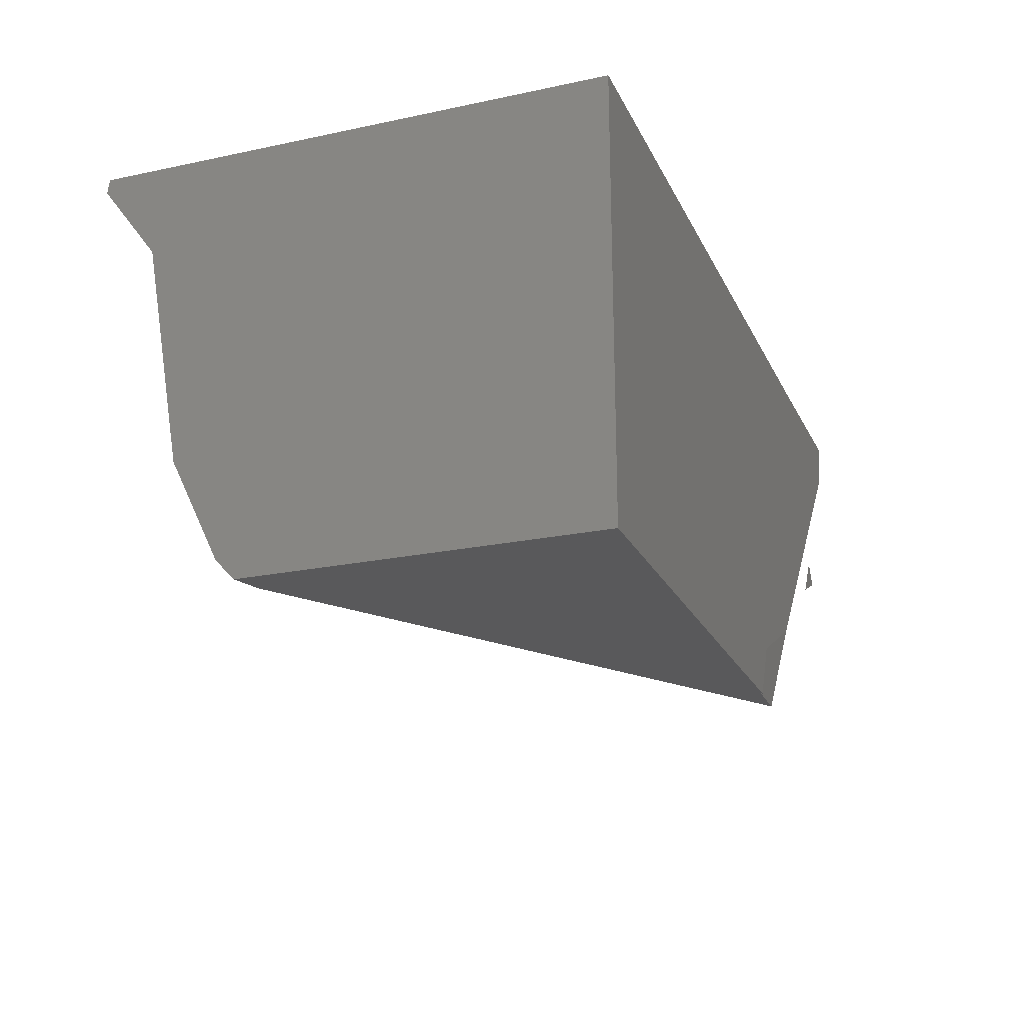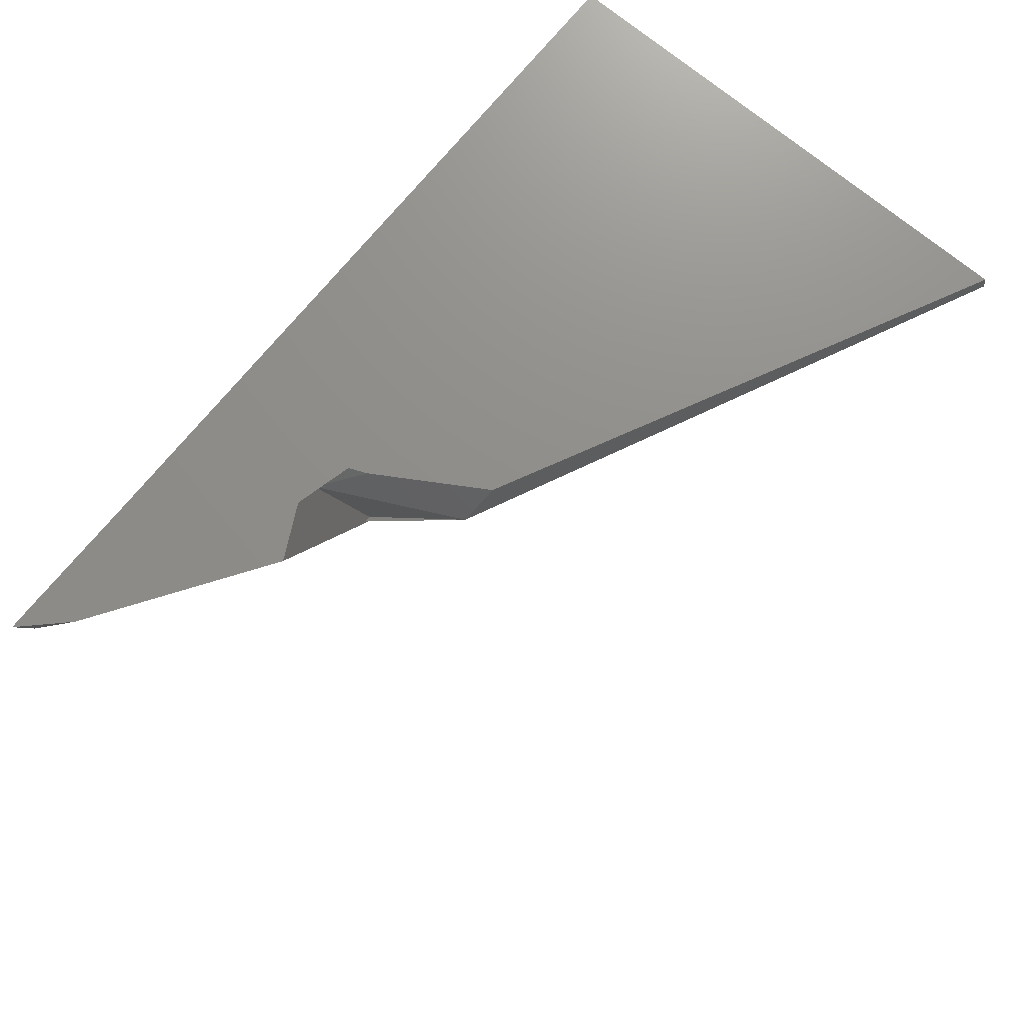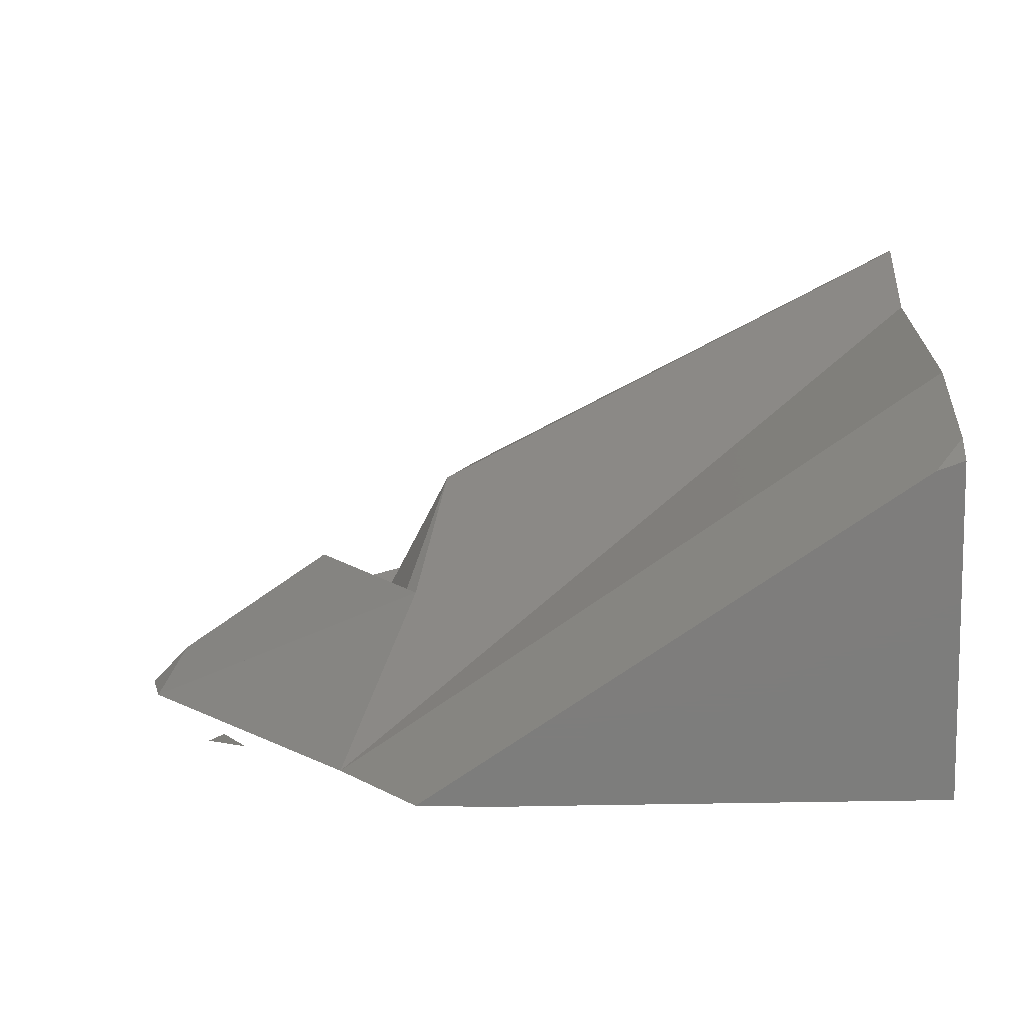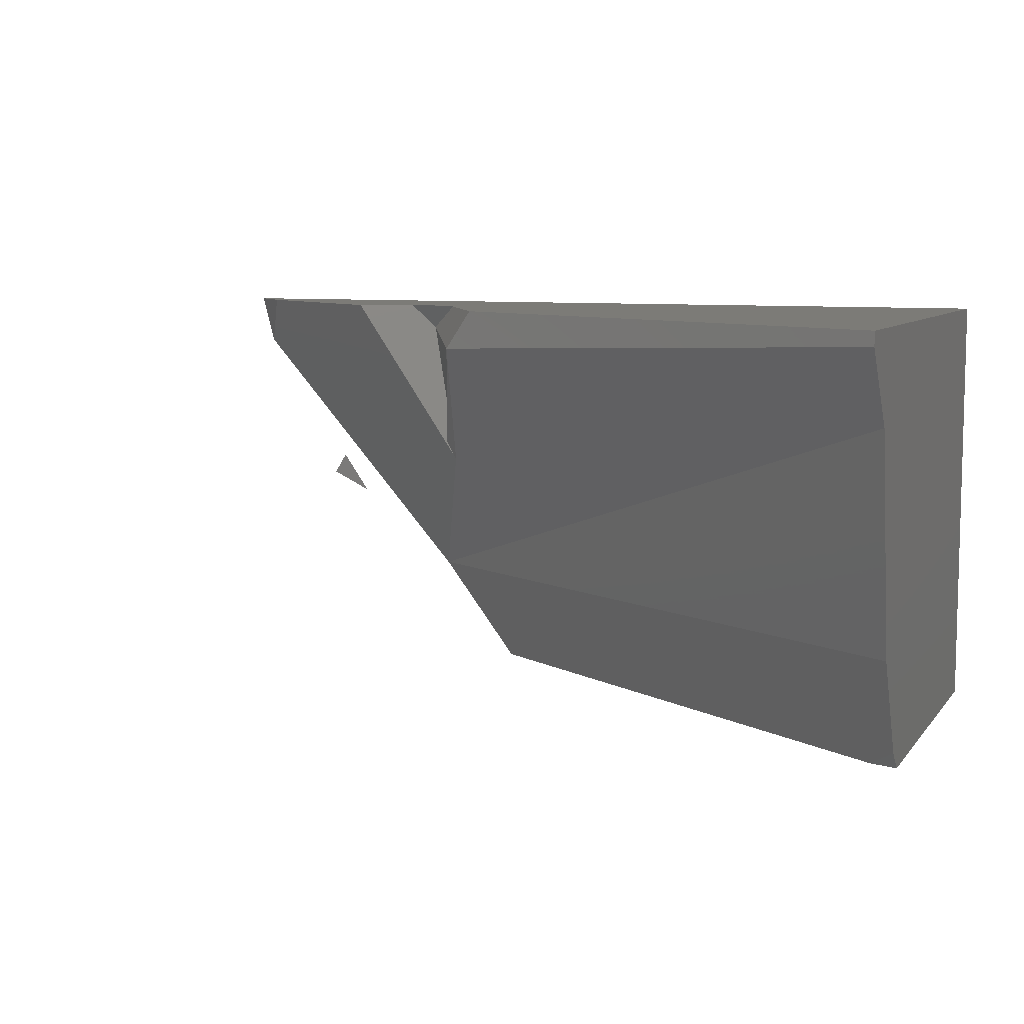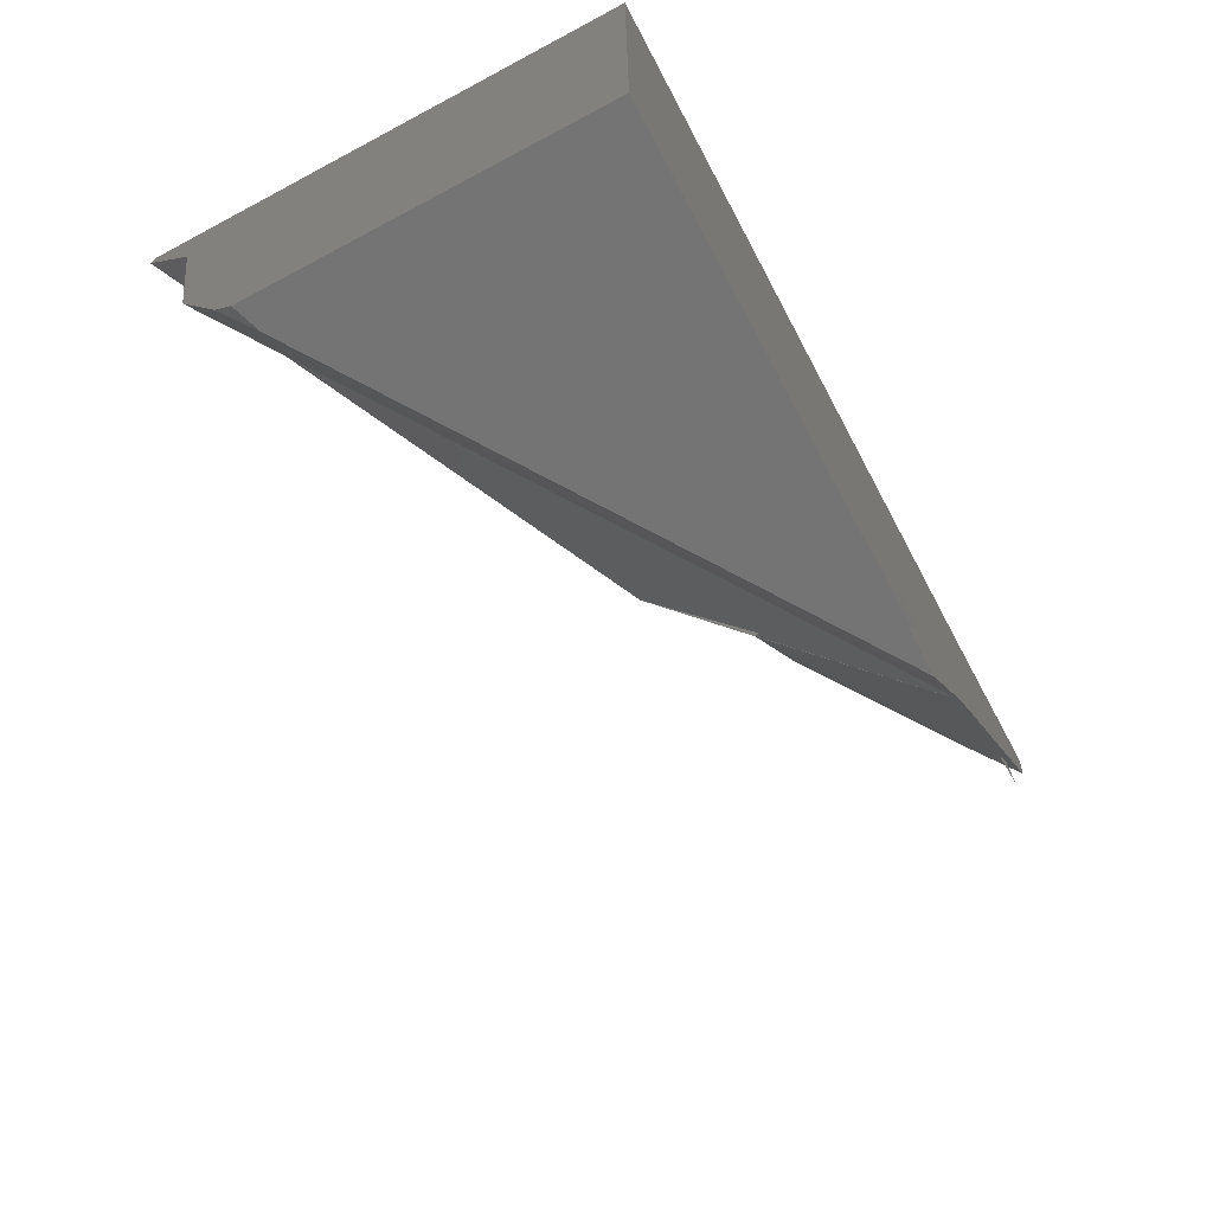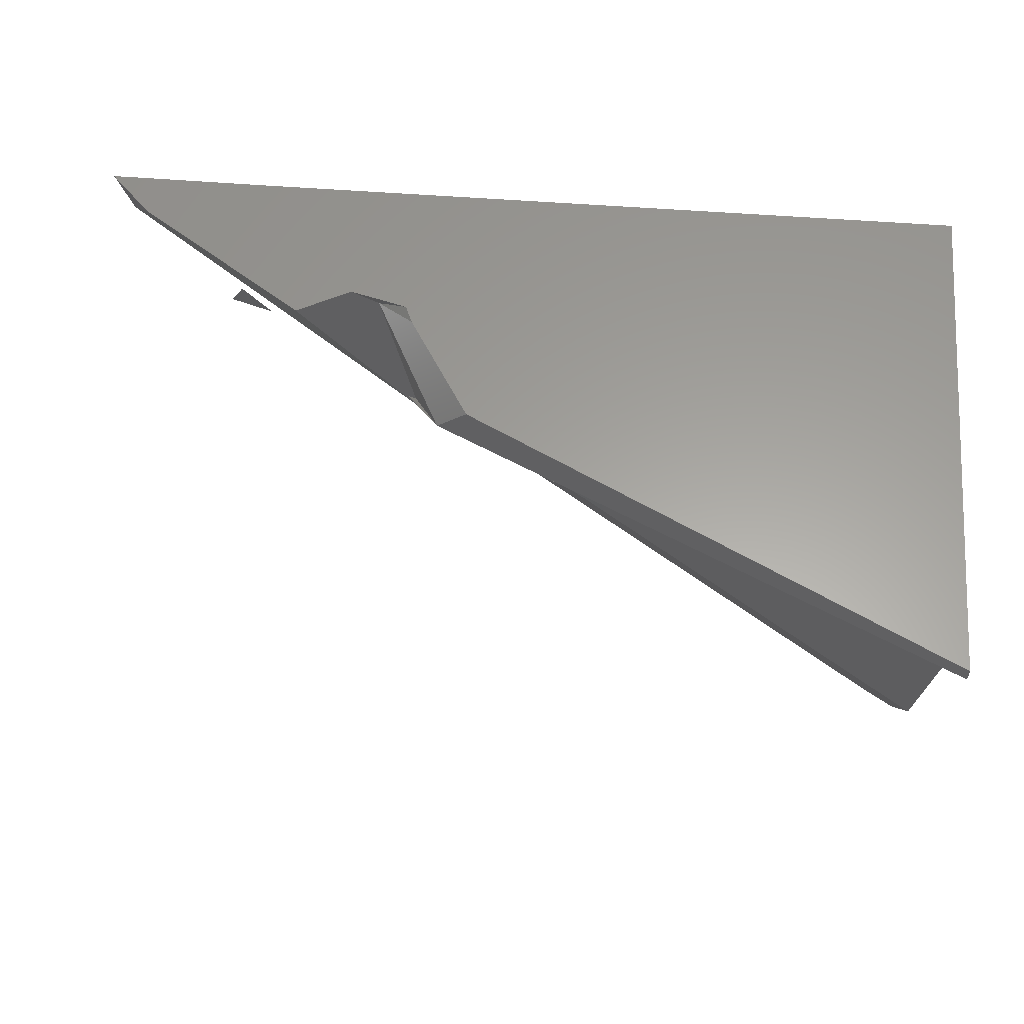
<metadata>
{"format":"stl","ext":"stl","renderer":"f3d","projection":"perspective","resolution":1024,"background":"white","views":[{"elev":-22.0,"azim":110.3,"up":"+Z"},{"elev":73.5,"azim":-50.6,"up":"+Z"},{"elev":-77.1,"azim":0.9,"up":"+Z"},{"elev":8.2,"azim":21.7,"up":"+Z"},{"elev":-66.9,"azim":118.1,"up":"+Z"},{"elev":61.3,"azim":4.2,"up":"+Z"}]}
</metadata>
<code>
# stl→obj: 143 verts, 233 faces
v -0.4474 0.3068 -0.2001
v -0.4367 0.3067 -0.2122
v -0.4339 0.3012 -0.2068
v -0.4181 0.3063 -0.2362
v -0.4149 0.3063 -0.2362
v -0.3885 0.2868 -0.2362
v -0.4354 0.3067 -0.2058
v -0.4393 0.3067 -0.204
v -0.4141 0.3067 -0.2237
v -0.4134 0.3067 -0.2163
v -0.3858 0.3067 -0.2362
v -0.3806 0.3067 -0.232
v -0.3747 0.3067 -0.2362
v -0.4074 0.3067 -0.2362
v -0.4075 0.3068 -0.2362
v -0.4071 0.3065 -0.2362
v -0.374 0.2774 -0.2362
v -0.4232 0.2978 -0.212
v -0.4345 0.3016 -0.2065
v -0.4315 0.3013 -0.2079
v -0.4287 0.301 -0.2092
v -0.3717 0.3067 -0.2362
v -0.3 0.1955 -0.1448
v -0.302 0.1965 -0.1449
v -0.3 0.1959 -0.1454
v -0.3038 0.1978 -0.1417
v -0.3 0.1959 -0.1417
v -0.3 0.1964 -0.1417
v -0.3 0.1962 -0.1443
v -0.3 0.197 -0.1417
v -0.4027 0.2459 -0.1502
v -0.3016 0.2088 -0.162
v -0.3 0.2076 -0.1614
v -0.3 0.2081 -0.1641
v -0.3 0.2082 -0.1622
v -0.3968 0.2442 -0.1417
v -0.3 0.1961 -0.1457
v -0.3 0.2092 -0.1417
v -0.4097 0.2493 -0.1506
v -0.3704 0.2369 -0.1578
v -0.3663 0.2325 -0.1544
v -0.4043 0.2479 -0.1417
v -0.317 0.2199 -0.1677
v -0.3 0.2138 -0.1964
v -0.3 0.2131 -0.1928
v -0.3 0.2139 -0.1932
v -0.3 0.2146 -0.1708
v -0.3 0.2155 -0.1417
v -0.416 0.2654 -0.1417
v -0.4253 0.2743 -0.1479
v -0.4126 0.2507 -0.1507
v -0.4058 0.2487 -0.1417
v -0.4325 0.273 -0.1611
v -0.4457 0.2727 -0.1417
v -0.483 0.2975 -0.1417
v -0.4892 0.3069 -0.153
v -0.4457 0.2857 -0.1697
v -0.4922 0.3069 -0.1417
v -0.4308 0.2779 -0.1417
v -0.4341 0.2787 -0.1417
v -0.4318 0.2791 -0.1438
v -0.4292 0.2782 -0.1505
v -0.4612 0.3026 -0.1782
v -0.4673 0.2962 -0.1615
v -0.465 0.3068 -0.1803
v -0.4878 0.3069 -0.1417
v -0.4652 0.3068 -0.1417
v -0.4589 0.3068 -0.1703
v -0.4199 0.2732 -0.1796
v -0.4158 0.2566 -0.15
v -0.4213 0.271 -0.173
v -0.4187 0.2683 -0.1709
v -0.3962 0.2451 -0.153
v -0.4084 0.2495 -0.1451
v -0.4067 0.2485 -0.1456
v -0.4237 0.2762 -0.165
v -0.4223 0.2733 -0.1755
v -0.4206 0.2737 -0.1771
v -0.4181 0.2742 -0.1793
v -0.3843 0.2413 -0.1552
v -0.4539 0.3068 -0.1928
v -0.4232 0.2797 -0.1859
v -0.426 0.2819 -0.1849
v -0.4261 0.2767 -0.1417
v -0.4282 0.2798 -0.1472
v -0.4215 0.2755 -0.1417
v -0.4198 0.2716 -0.1417
v -0.4296 0.2783 -0.1495
v -0.3 0.2161 -0.2099
v -0.3917 0.2769 -0.2114
v -0.3743 0.2775 -0.236
v -0.3062 0.233 -0.2362
v -0.3 0.2268 -0.2318
v -0.4079 0.2763 -0.1885
v -0.3977 0.2785 -0.1977
v -0.3 0.2309 -0.2362
v -0.3 0.235 -0.2362
v -0.3 0.2171 -0.2119
v -0.3 0.2397 -0.2051
v -0.3 0.2625 -0.2362
v -0.3 0.2435 -0.1417
v -0.3 0.2823 -0.2248
v -0.3 0.2876 -0.2362
v -0.4345 0.3067 -0.2013
v -0.4413 0.3067 -0.1975
v -0.4131 0.3067 -0.2134
v -0.3779 0.3067 -0.2332
v -0.4544 0.3068 -0.1902
v -0.4227 0.3067 -0.1417
v -0.459 0.3067 -0.1417
v -0.4058 0.3067 -0.1417
v -0.3 0.3067 -0.1417
v -0.3 0.3067 -0.2156
v -0.3265 0.3067 -0.1417
v -0.3 0.3067 -0.2362
v -0.3 0.3067 -0.236
v -0.4611 0.3071 -0.1936
v -0.4706 0.3071 -0.1891
v -0.4676 0.3071 -0.1842
v -0.3021 0.1974 -0.1417
v -0.373 0.2323 -0.1417
v -0.3723 0.2331 -0.1417
v -0.3873 0.2408 -0.1417
v -0.3707 0.2347 -0.1417
v -0.3947 0.2449 -0.1417
v -0.3895 0.2416 -0.1417
v -0.3917 0.243 -0.1417
v -0.3686 0.2368 -0.1417
v -0.4669 0.2868 -0.1417
v -0.3899 0.2434 -0.1417
v -0.431 0.278 -0.1417
v -0.3494 0.2565 -0.1417
v -0.4652 0.3067 -0.1417
v -0.3003 0.3067 -0.1417
v -0.3894 0.3067 -0.2362
v -0.3726 0.2954 -0.2362
v -0.3975 0.3066 -0.2362
v -0.3719 0.3041 -0.2362
v -0.3127 0.2372 -0.2362
v -0.374 0.2776 -0.2362
v -0.355 0.2874 -0.2362
v -0.3359 0.2971 -0.2362
v -0.3717 0.3065 -0.2362
f 1 2 3
f 4 2 5
f 6 2 4
f 7 2 8
f 9 2 7
f 9 7 10
f 11 9 10
f 11 10 12
f 11 12 13
f 8 2 1
f 14 9 15
f 15 9 11
f 5 2 9
f 5 9 16
f 16 9 14
f 17 18 2
f 17 2 6
f 2 19 3
f 19 2 20
f 2 21 20
f 2 18 21
f 13 12 22
f 23 24 25
f 26 24 23
f 26 23 27
f 28 27 23
f 28 23 25
f 28 25 29
f 30 28 29
f 25 24 31
f 25 31 32
f 25 32 33
f 34 33 32
f 34 35 33
f 36 31 24
f 36 24 26
f 29 25 37
f 38 30 29
f 38 29 37
f 38 37 35
f 31 39 40
f 31 40 41
f 42 39 31
f 42 31 36
f 40 43 32
f 40 32 41
f 44 34 32
f 44 32 43
f 35 34 45
f 35 45 46
f 35 46 47
f 44 46 45
f 48 38 35
f 48 35 47
f 49 50 51
f 49 51 52
f 53 54 55
f 53 55 56
f 53 56 57
f 55 58 56
f 59 60 61
f 62 61 60
f 62 60 54
f 62 54 53
f 63 57 64
f 56 65 63
f 56 63 64
f 56 66 67
f 56 67 68
f 56 68 65
f 66 56 58
f 69 53 57
f 69 51 70
f 71 51 69
f 51 71 72
f 39 51 72
f 39 72 73
f 74 51 39
f 74 39 75
f 69 76 62
f 69 62 53
f 69 70 50
f 69 50 76
f 77 71 69
f 71 77 78
f 71 78 72
f 78 79 80
f 78 80 73
f 78 73 72
f 42 52 74
f 42 74 75
f 65 81 82
f 65 82 69
f 65 69 57
f 68 81 65
f 83 77 69
f 83 69 82
f 77 83 79
f 84 85 86
f 86 85 87
f 85 84 59
f 85 59 61
f 85 61 88
f 87 85 50
f 87 50 49
f 85 88 62
f 76 85 62
f 50 85 76
f 89 90 91
f 89 91 17
f 89 17 92
f 89 92 93
f 40 80 79
f 40 79 94
f 95 43 40
f 95 40 94
f 90 89 44
f 90 44 43
f 90 43 95
f 96 93 92
f 96 97 98
f 96 98 93
f 47 46 99
f 97 100 99
f 97 99 46
f 97 46 44
f 97 44 89
f 97 89 98
f 101 48 47
f 101 47 99
f 101 99 102
f 100 103 102
f 100 102 99
f 81 1 3
f 81 3 82
f 104 7 8
f 104 8 105
f 7 104 106
f 7 106 10
f 10 106 107
f 105 8 1
f 105 1 81
f 105 81 108
f 90 18 91
f 19 83 82
f 19 82 3
f 83 19 20
f 83 20 94
f 83 94 79
f 20 21 95
f 20 95 94
f 18 90 95
f 18 95 21
f 109 104 105
f 109 105 110
f 104 109 111
f 104 111 106
f 112 113 114
f 106 111 114
f 106 114 113
f 106 113 115
f 106 115 22
f 106 22 107
f 110 105 108
f 110 108 67
f 112 101 102
f 112 102 116
f 103 115 116
f 103 116 102
f 117 118 119
f 27 28 120
f 27 120 26
f 28 30 120
f 121 122 123
f 121 123 36
f 122 121 26
f 122 26 120
f 122 124 123
f 30 38 124
f 30 124 122
f 30 122 120
f 125 42 36
f 125 36 126
f 127 126 123
f 124 128 125
f 124 125 127
f 124 127 123
f 38 48 128
f 38 128 124
f 60 129 54
f 59 67 66
f 59 66 58
f 59 58 55
f 59 55 129
f 42 130 49
f 42 49 52
f 84 131 59
f 130 128 132
f 130 132 86
f 130 86 87
f 130 87 49
f 48 101 132
f 48 132 128
f 67 133 110
f 132 134 133
f 132 133 131
f 101 112 134
f 101 134 132
f 4 5 6
f 11 14 15
f 14 135 16
f 136 17 6
f 136 6 5
f 136 5 137
f 13 138 136
f 13 136 137
f 13 137 135
f 22 22 13
f 22 13 13
f 22 138 13
f 97 96 92
f 97 92 139
f 100 97 139
f 100 139 17
f 100 17 140
f 100 140 141
f 103 100 141
f 103 141 142
f 140 136 141
f 136 143 142
f 136 142 141
f 115 103 143
f 115 143 22

</code>
